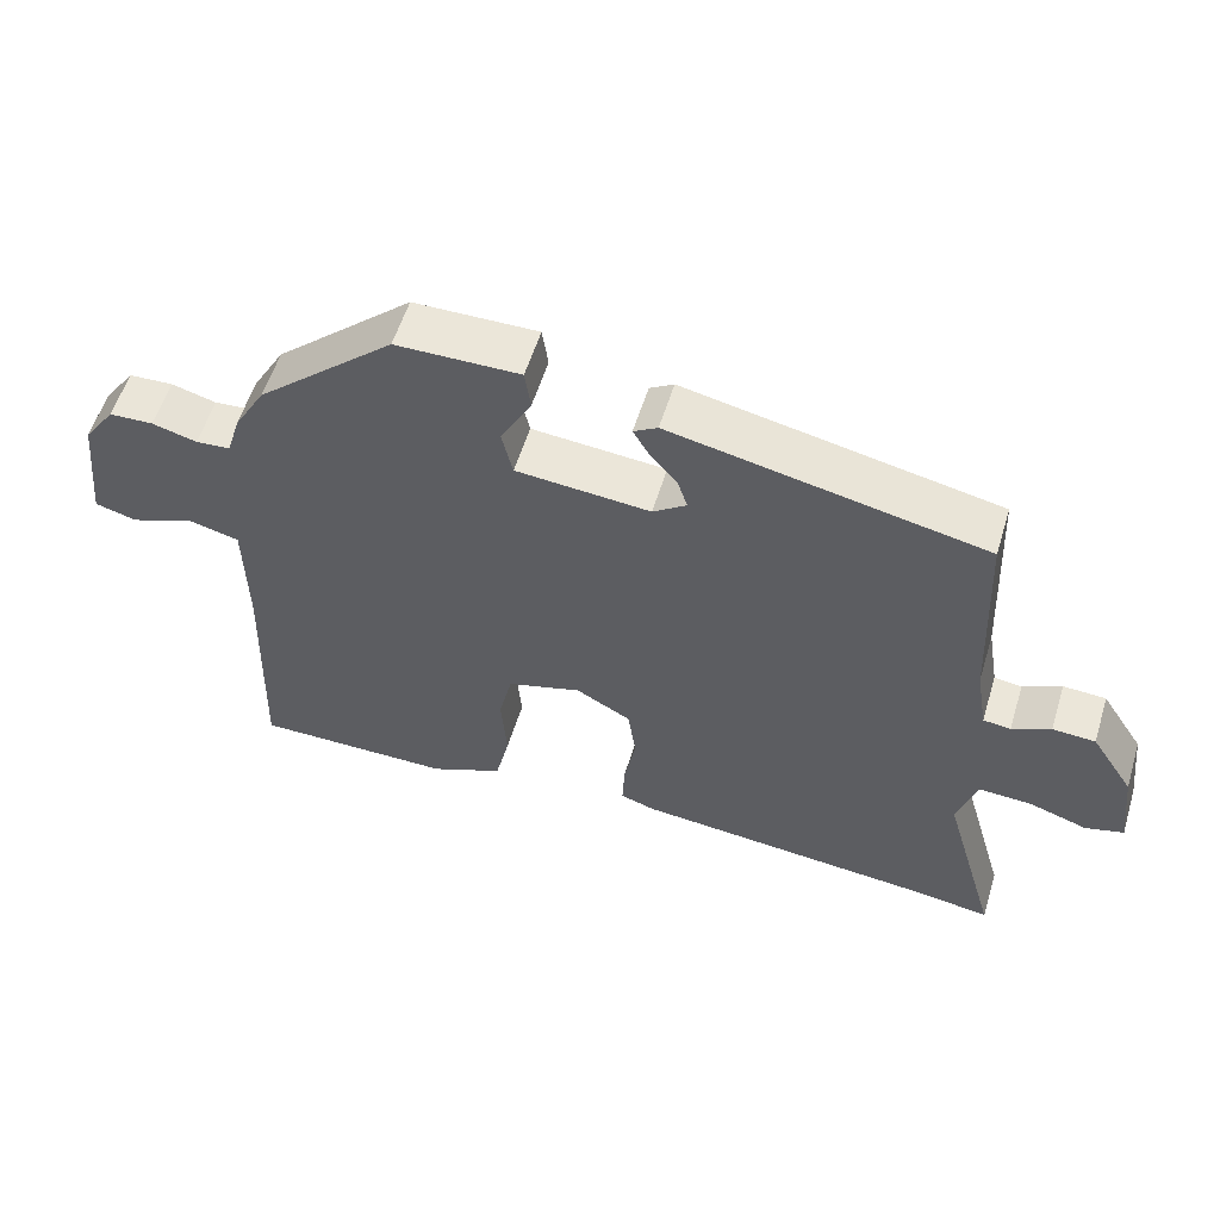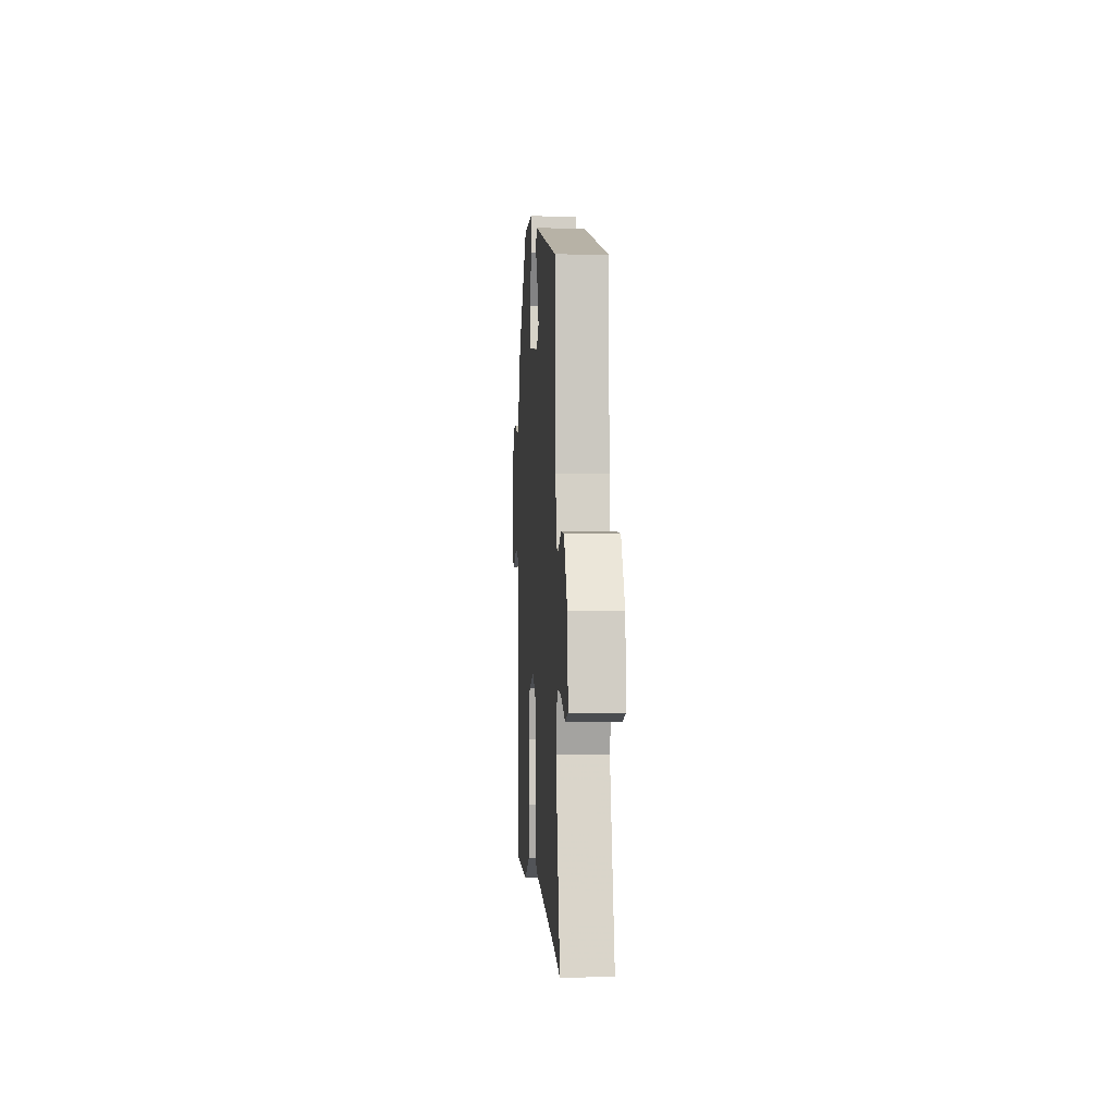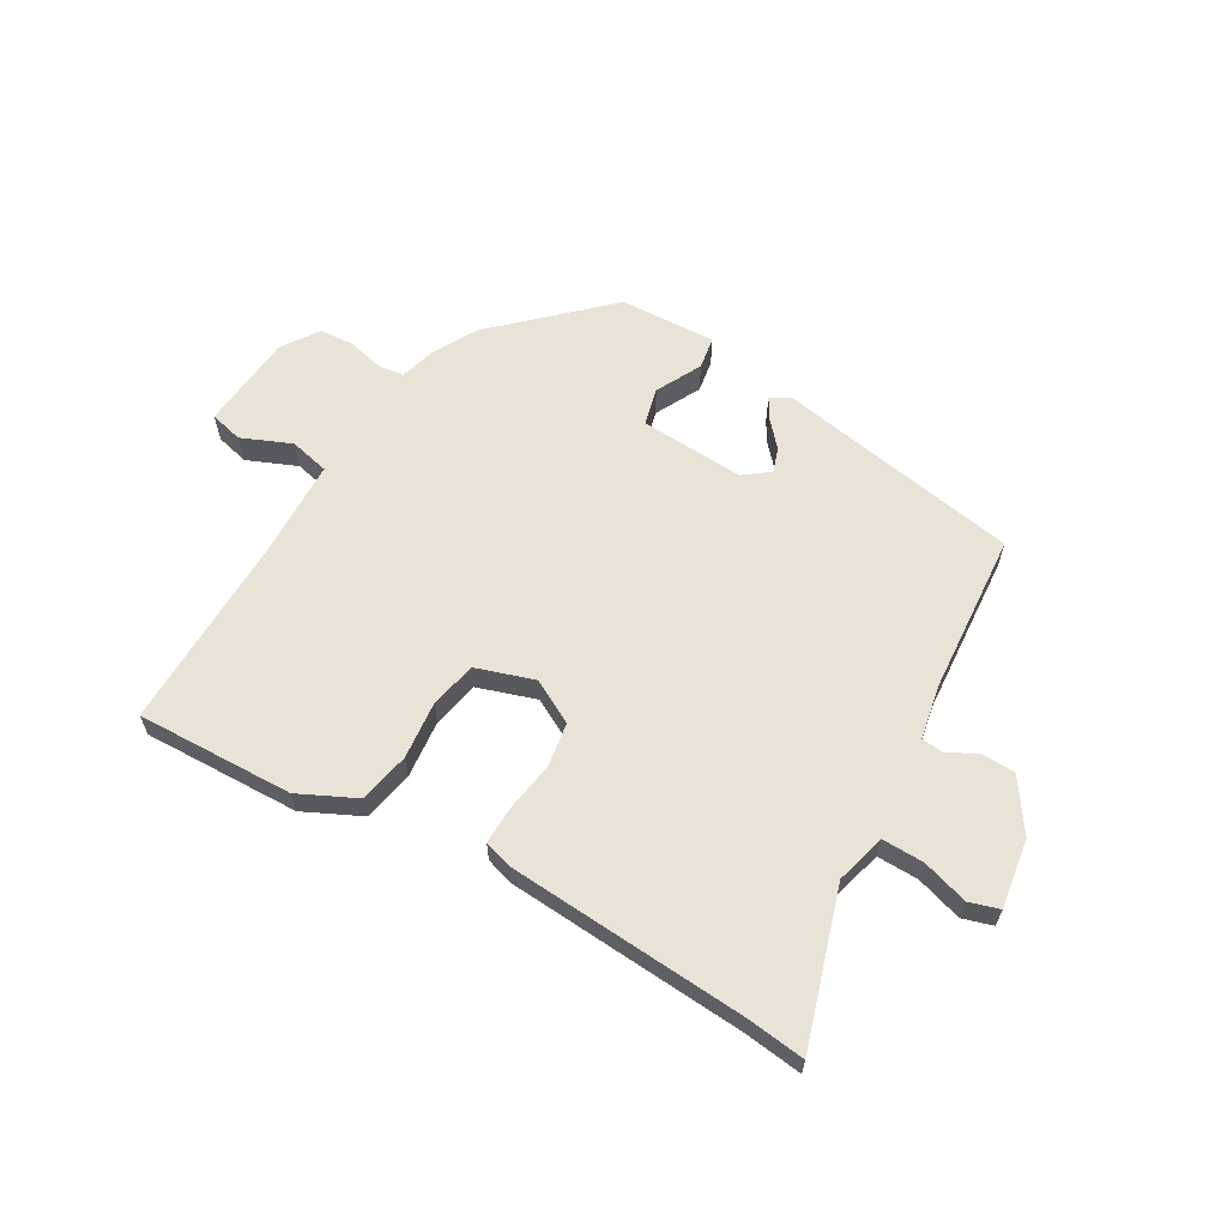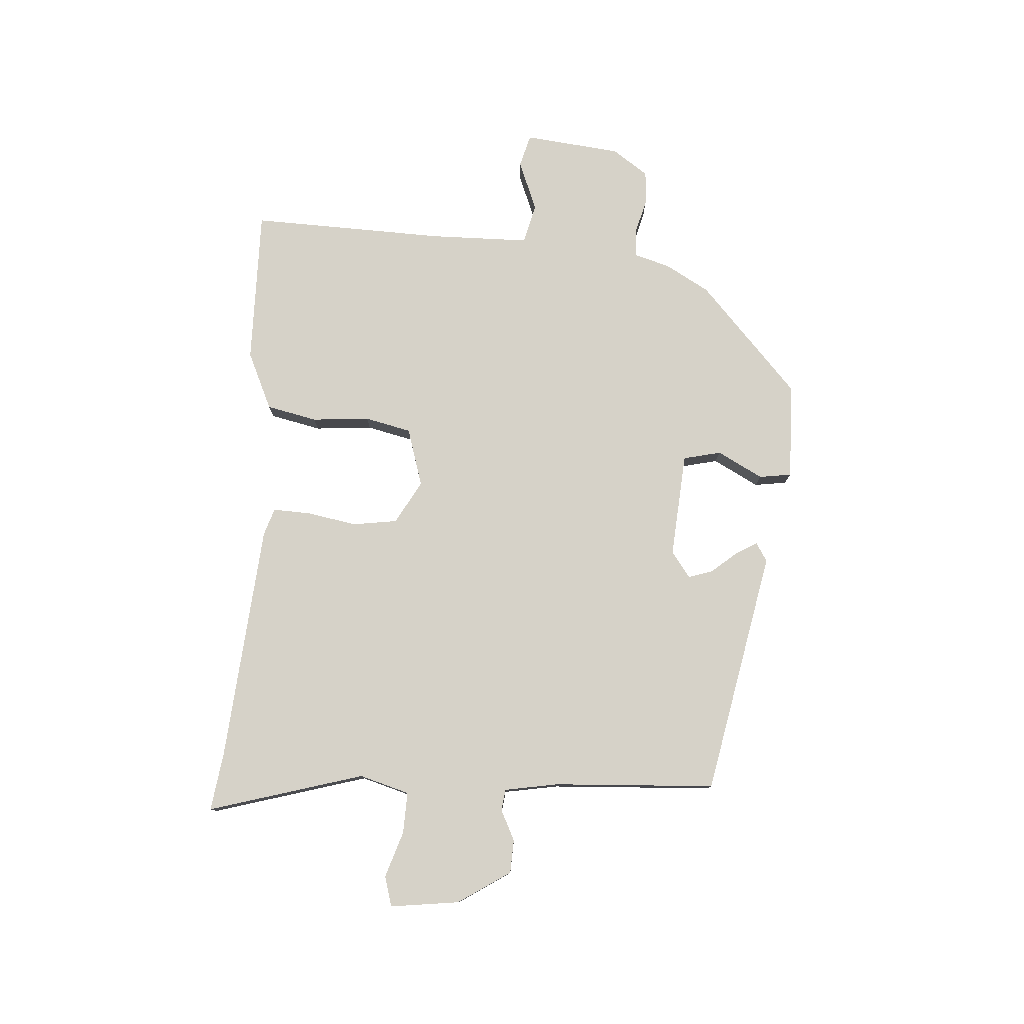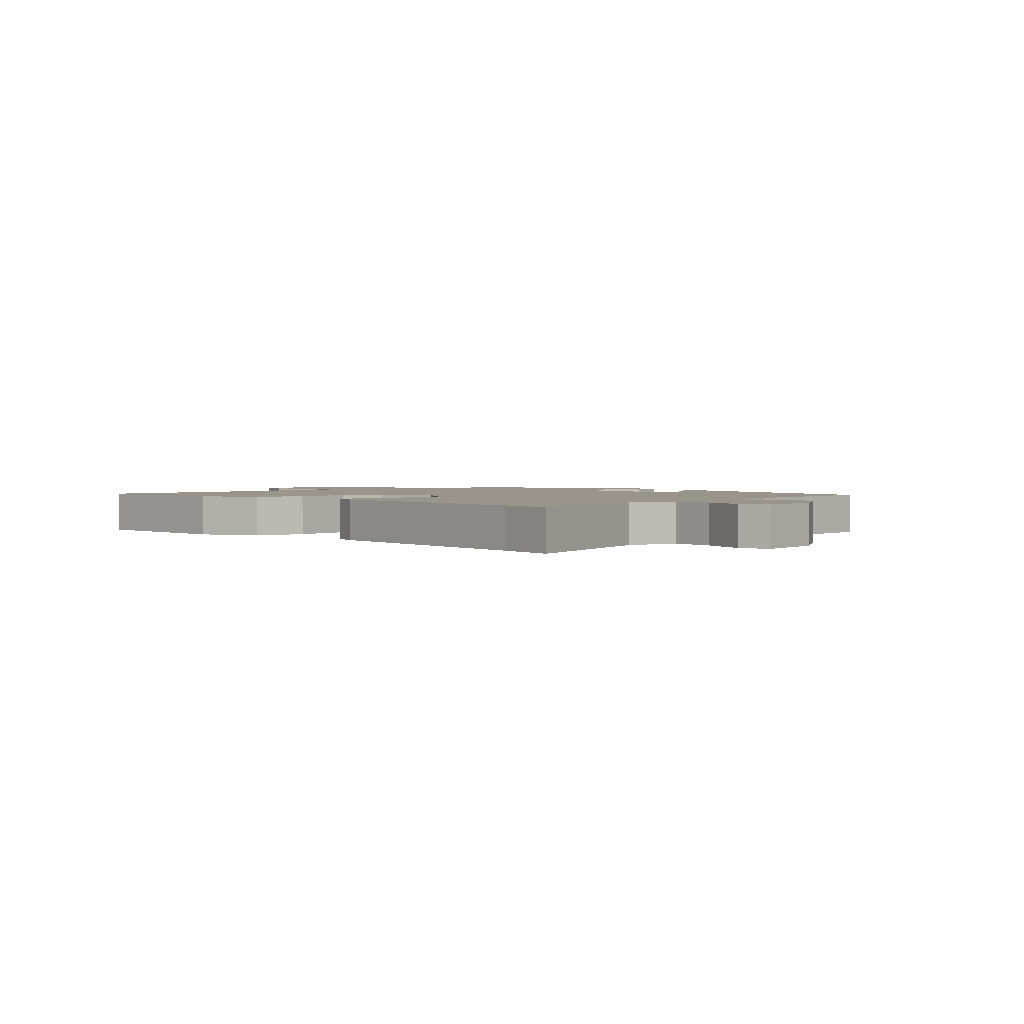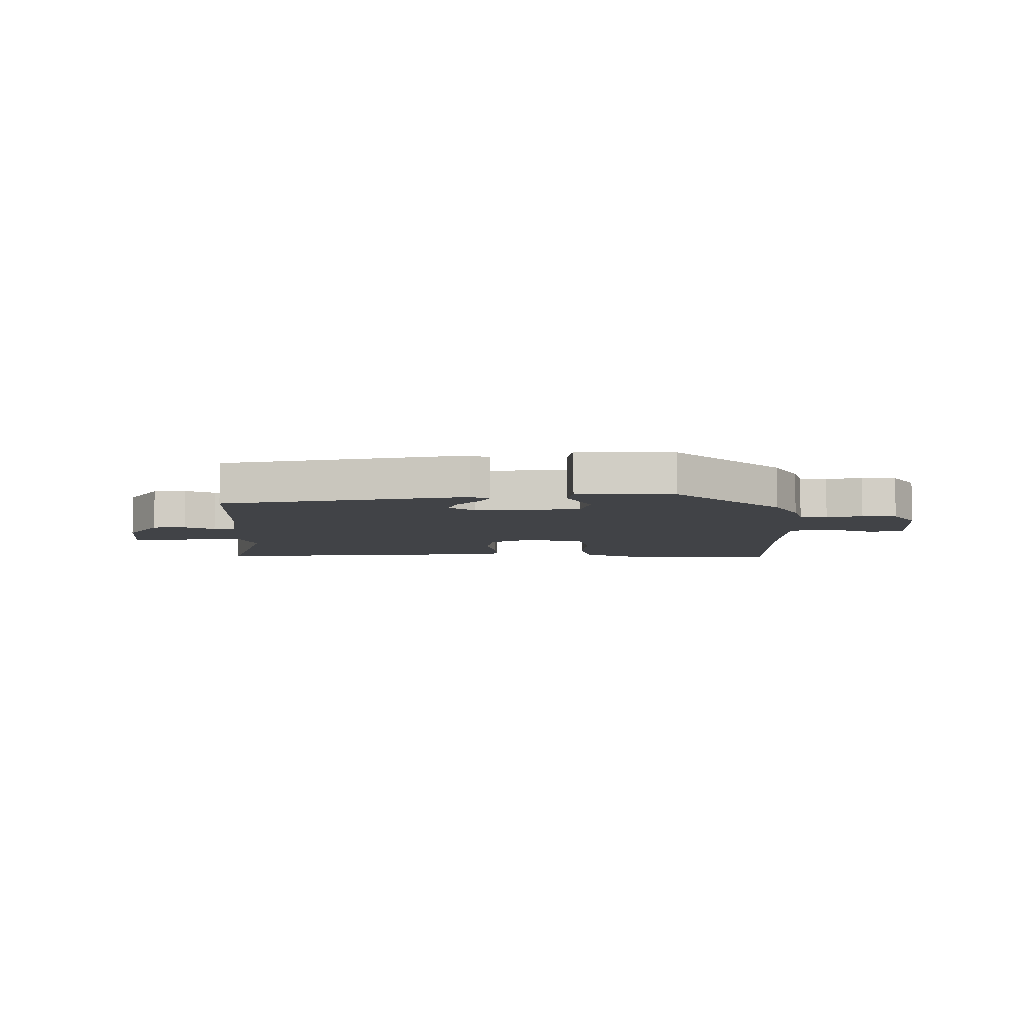
<metadata>
{"format":"obj","ext":"obj","renderer":"f3d","projection":"perspective","resolution":1024,"background":"white","views":[{"elev":56.9,"azim":-163.0,"up":"+Z"},{"elev":0.8,"azim":-93.6,"up":"+Z"},{"elev":61.8,"azim":-151.2,"up":"+Y"},{"elev":78.3,"azim":-86.5,"up":"+Y"},{"elev":2.0,"azim":-134.6,"up":"+Y"},{"elev":-7.0,"azim":-0.3,"up":"+Y"}]}
</metadata>
<code>
v 0.468 0.07 0.362
v 0.512 0.07 0.285
v 0.531 0.07 0.222
v 0.579 0.07 0.218
v 0.641 0.07 0.235
v 0.702 0.07 0.232
v 0.746 0.07 0.169
v 0.765 0.07 -0.002
v 0.707 0.07 -0.018
v 0.618 0.07 0.017
v 0.548 0.07 -0.001
v 0.546 0.07 -0.175
v 0.558 0.07 -0.521
v 0.281 0.07 -0.519
v 0.179 0.07 -0.473
v 0.159 0.07 -0.384
v 0.167 0.07 -0.282
v 0.148 0.07 -0.2
v 0.045 0.07 -0.169
v -0.031 0.07 -0.212
v -0.042 0.07 -0.291
v -0.026 0.07 -0.378
v -0.023 0.07 -0.445
v -0.071 0.07 -0.461
v -0.491 0.07 -0.499
v -0.595 0.07 -0.514
v -0.517 0.07 -0.24
v -0.543 0.07 -0.152
v -0.616 0.07 -0.155
v -0.697 0.07 -0.182
v -0.75 0.07 -0.167
v -0.735 0.07 -0.045
v -0.676 0.07 0.047
v -0.617 0.07 0.05
v -0.564 0.07 0.024
v -0.526 0.07 0.029
v -0.51 0.07 0.124
v -0.496 0.07 0.41
v -0.065 0.07 0.498
v -0.032 0.07 0.478
v -0.053 0.07 0.441
v -0.091 0.07 0.396
v -0.105 0.07 0.352
v -0.059 0.07 0.319
v 0.126 0.07 0.334
v 0.141 0.07 0.401
v 0.098 0.07 0.481
v 0.106 0.07 0.538
v 0.277 0.07 0.535
v 0.468 0 0.362
v 0.512 0 0.285
v 0.531 0 0.222
v 0.579 0 0.218
v 0.641 0 0.235
v 0.702 0 0.232
v 0.746 0 0.169
v 0.765 0 -0.002
v 0.707 0 -0.018
v 0.618 0 0.017
v 0.548 0 -0.001
v 0.546 0 -0.175
v 0.558 0 -0.521
v 0.281 0 -0.519
v 0.179 0 -0.473
v 0.159 0 -0.384
v 0.167 0 -0.282
v 0.148 0 -0.2
v 0.045 0 -0.169
v -0.031 0 -0.212
v -0.042 0 -0.291
v -0.026 0 -0.378
v -0.023 0 -0.445
v -0.071 0 -0.461
v -0.491 0 -0.499
v -0.595 0 -0.514
v -0.517 0 -0.24
v -0.543 0 -0.152
v -0.616 0 -0.155
v -0.697 0 -0.182
v -0.75 0 -0.167
v -0.735 0 -0.045
v -0.676 0 0.047
v -0.617 0 0.05
v -0.564 0 0.024
v -0.526 0 0.029
v -0.51 0 0.124
v -0.496 0 0.41
v -0.065 0 0.498
v -0.032 0 0.478
v -0.053 0 0.441
v -0.091 0 0.396
v -0.105 0 0.352
v -0.059 0 0.319
v 0.126 0 0.334
v 0.141 0 0.401
v 0.098 0 0.481
v 0.106 0 0.538
v 0.277 0 0.535
f 46 47 48 49
f 45 46 49 1
f 39 40 41 42
f 37 38 39 42
f 36 37 42 43
f 32 33 34 35
f 32 35 36
f 29 30 31 32
f 28 29 32 36
f 27 28 36 43
f 25 26 27 43
f 21 22 23 24
f 20 21 24 25
f 14 15 16 17
f 12 13 14 17
f 11 12 17 18
f 7 8 9 10
f 7 10 11
f 4 5 6 7
f 3 4 7 11
f 45 1 2 3
f 44 45 3 11
f 20 25 43 44
f 19 20 44
f 11 18 19 44
f 98 97 96 95
f 50 98 95 94
f 91 90 89 88
f 91 88 87 86
f 92 91 86 85
f 84 83 82 81
f 85 84 81
f 81 80 79 78
f 85 81 78 77
f 92 85 77 76
f 92 76 75 74
f 73 72 71 70
f 74 73 70 69
f 66 65 64 63
f 66 63 62 61
f 67 66 61 60
f 59 58 57 56
f 60 59 56
f 56 55 54 53
f 60 56 53 52
f 52 51 50 94
f 60 52 94 93
f 93 92 74 69
f 93 69 68
f 93 68 67 60
f 1 50 51 2
f 2 51 52 3
f 3 52 53 4
f 4 53 54 5
f 5 54 55 6
f 6 55 56 7
f 7 56 57 8
f 8 57 58 9
f 9 58 59 10
f 10 59 60 11
f 11 60 61 12
f 12 61 62 13
f 13 62 63 14
f 14 63 64 15
f 15 64 65 16
f 16 65 66 17
f 17 66 67 18
f 18 67 68 19
f 19 68 69 20
f 20 69 70 21
f 21 70 71 22
f 22 71 72 23
f 23 72 73 24
f 24 73 74 25
f 25 74 75 26
f 26 75 76 27
f 27 76 77 28
f 28 77 78 29
f 29 78 79 30
f 30 79 80 31
f 31 80 81 32
f 32 81 82 33
f 33 82 83 34
f 34 83 84 35
f 35 84 85 36
f 36 85 86 37
f 37 86 87 38
f 38 87 88 39
f 39 88 89 40
f 40 89 90 41
f 41 90 91 42
f 42 91 92 43
f 43 92 93 44
f 44 93 94 45
f 45 94 95 46
f 46 95 96 47
f 47 96 97 48
f 48 97 98 49
f 49 98 50 1

</code>
